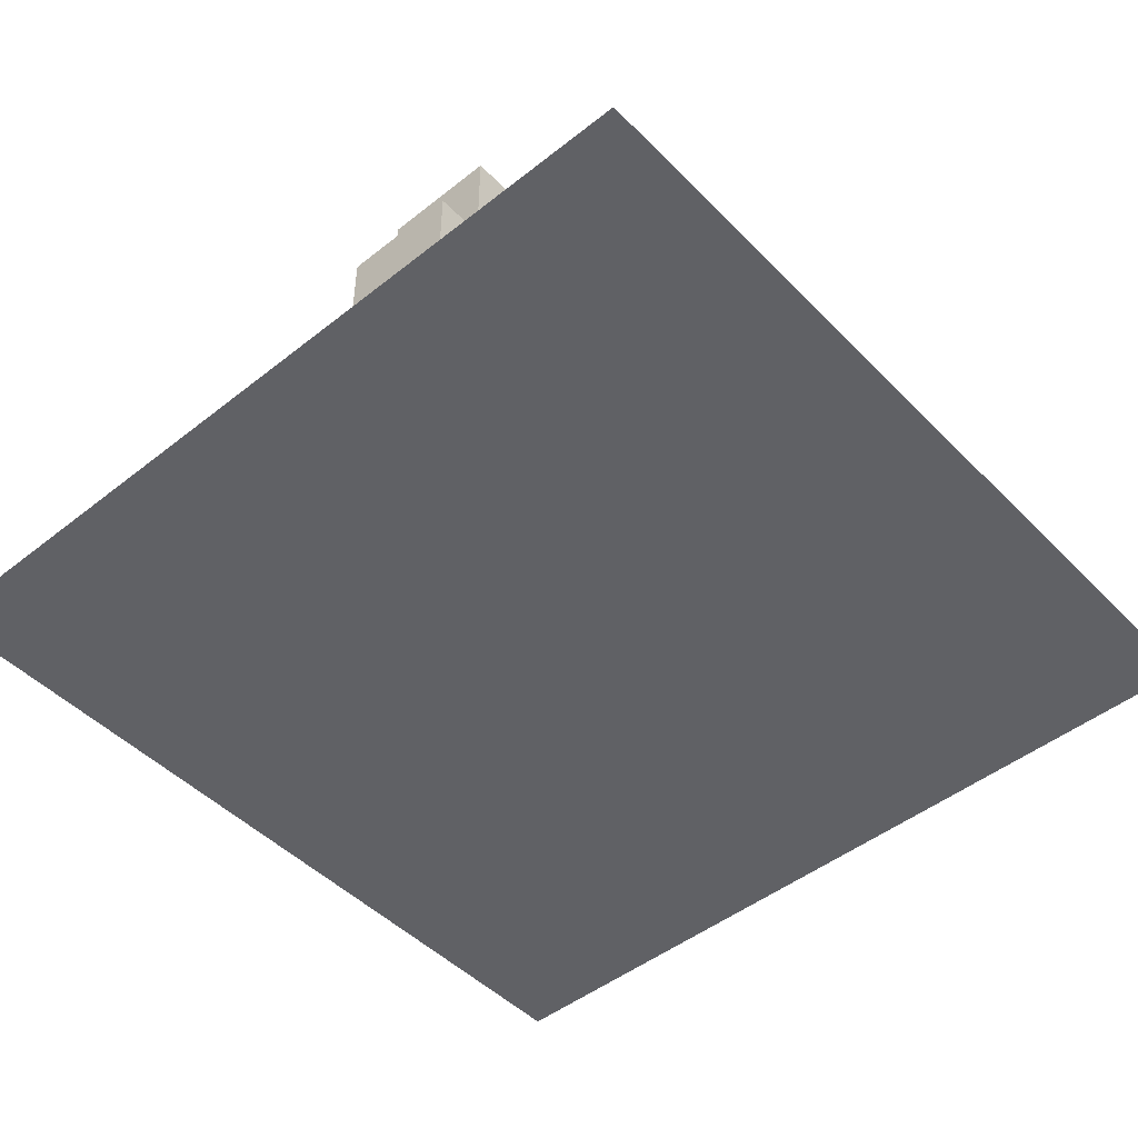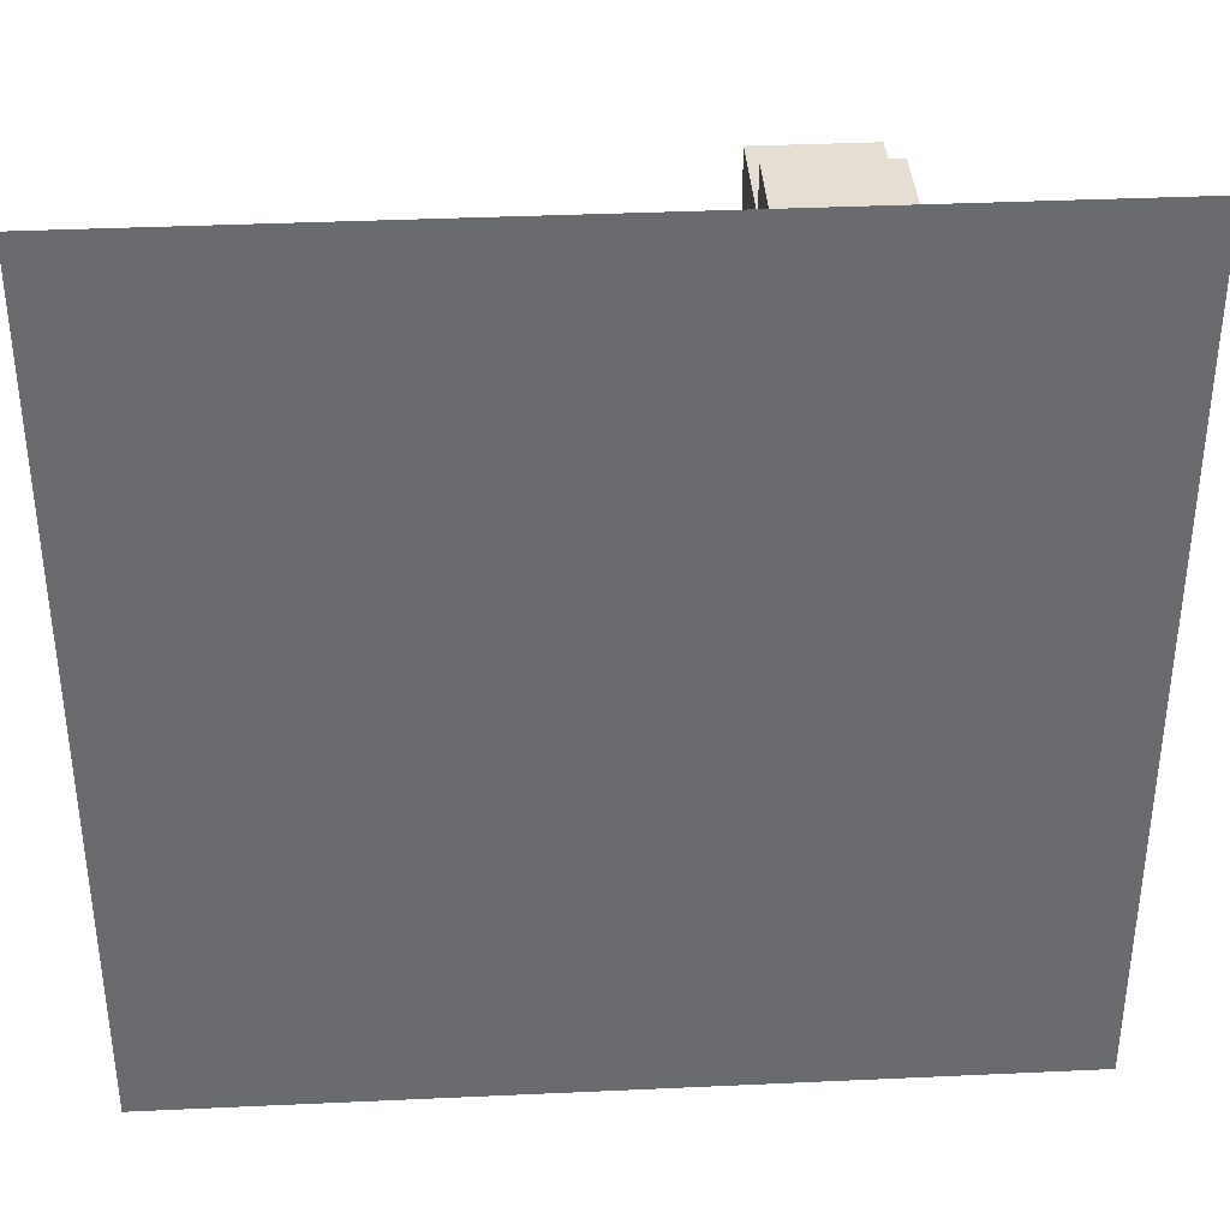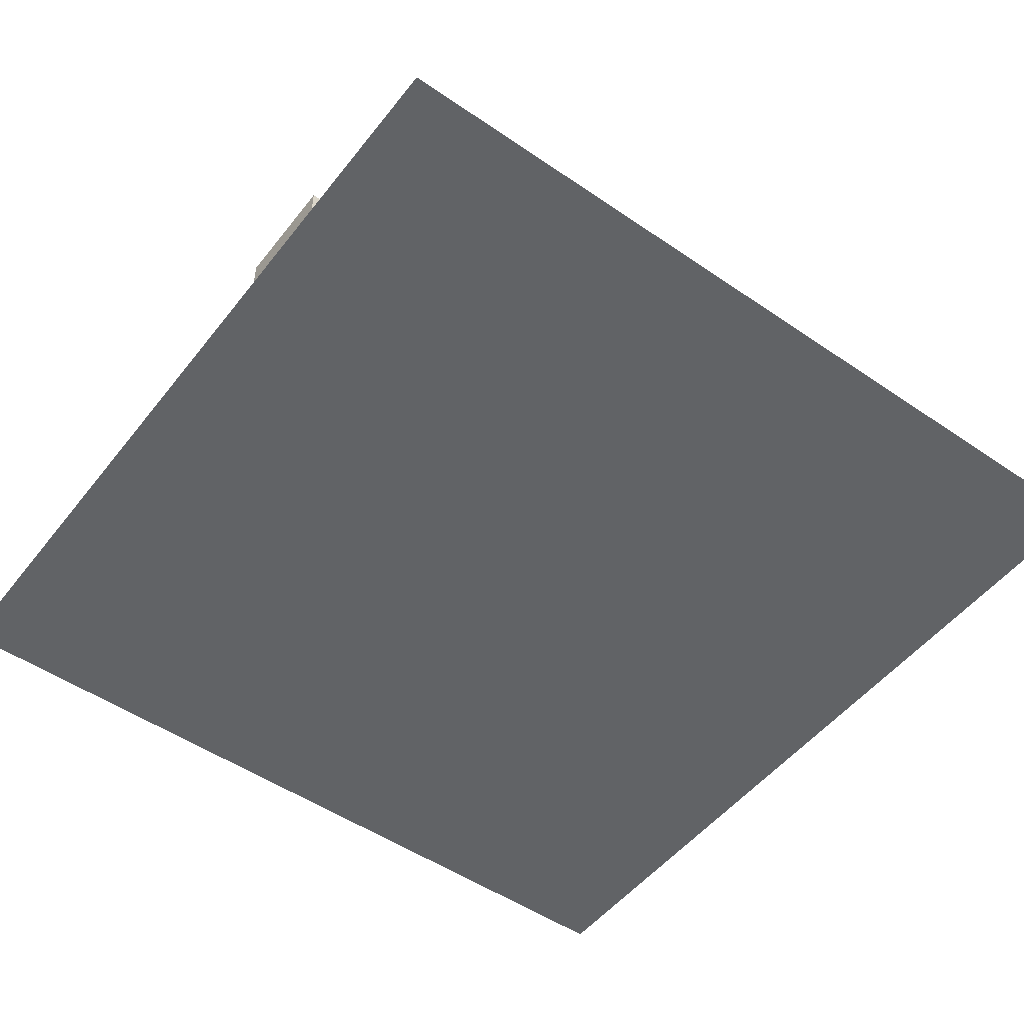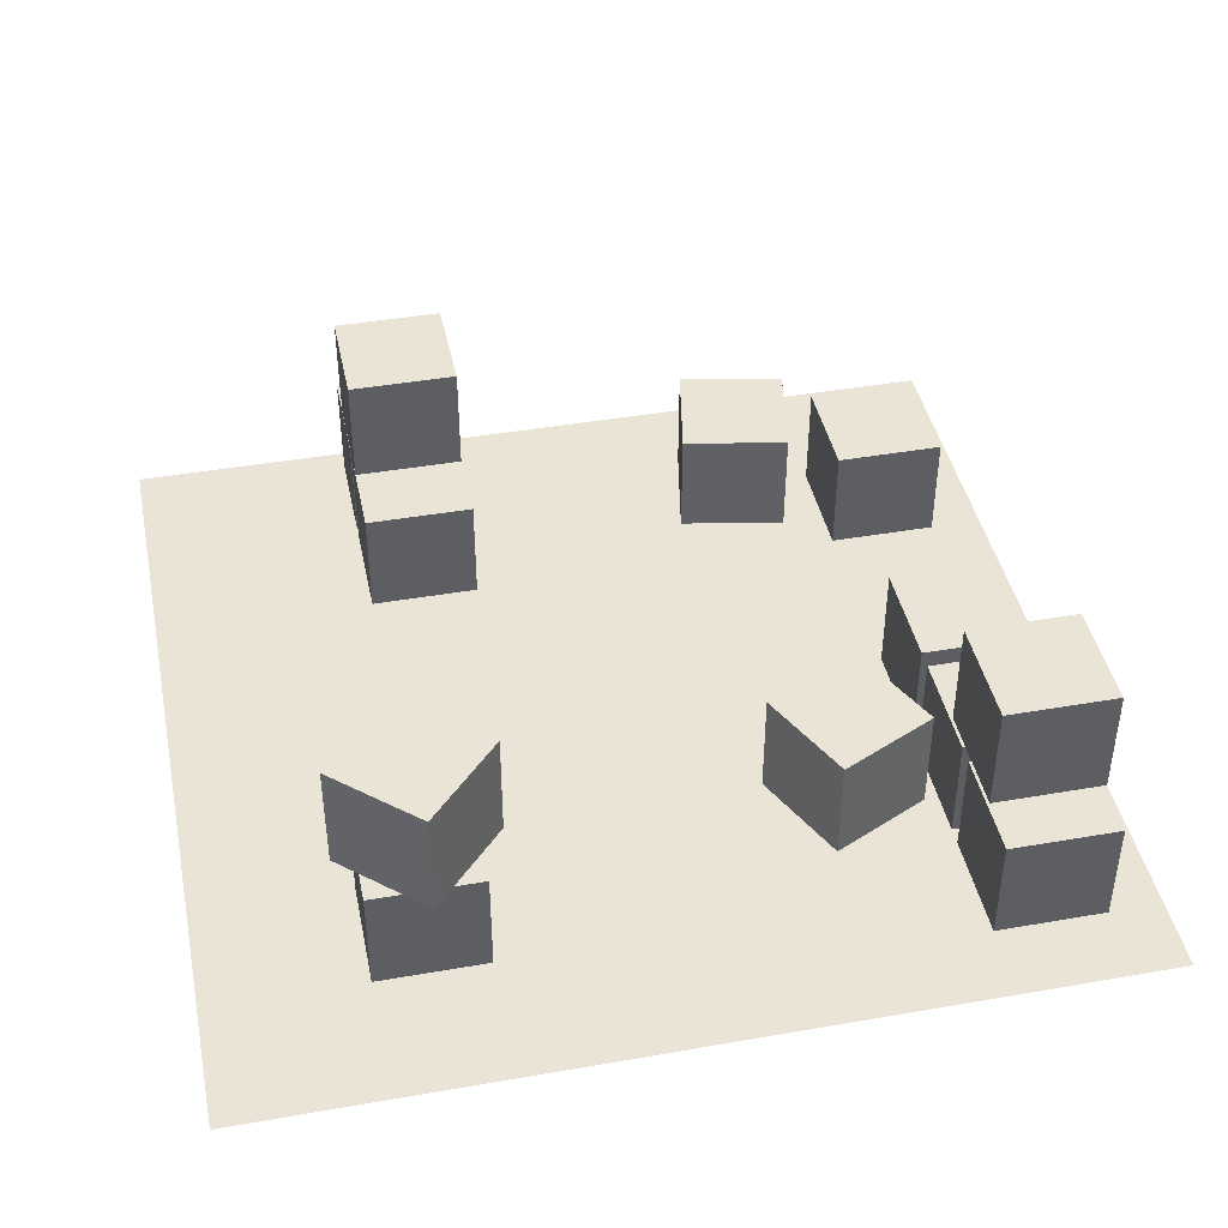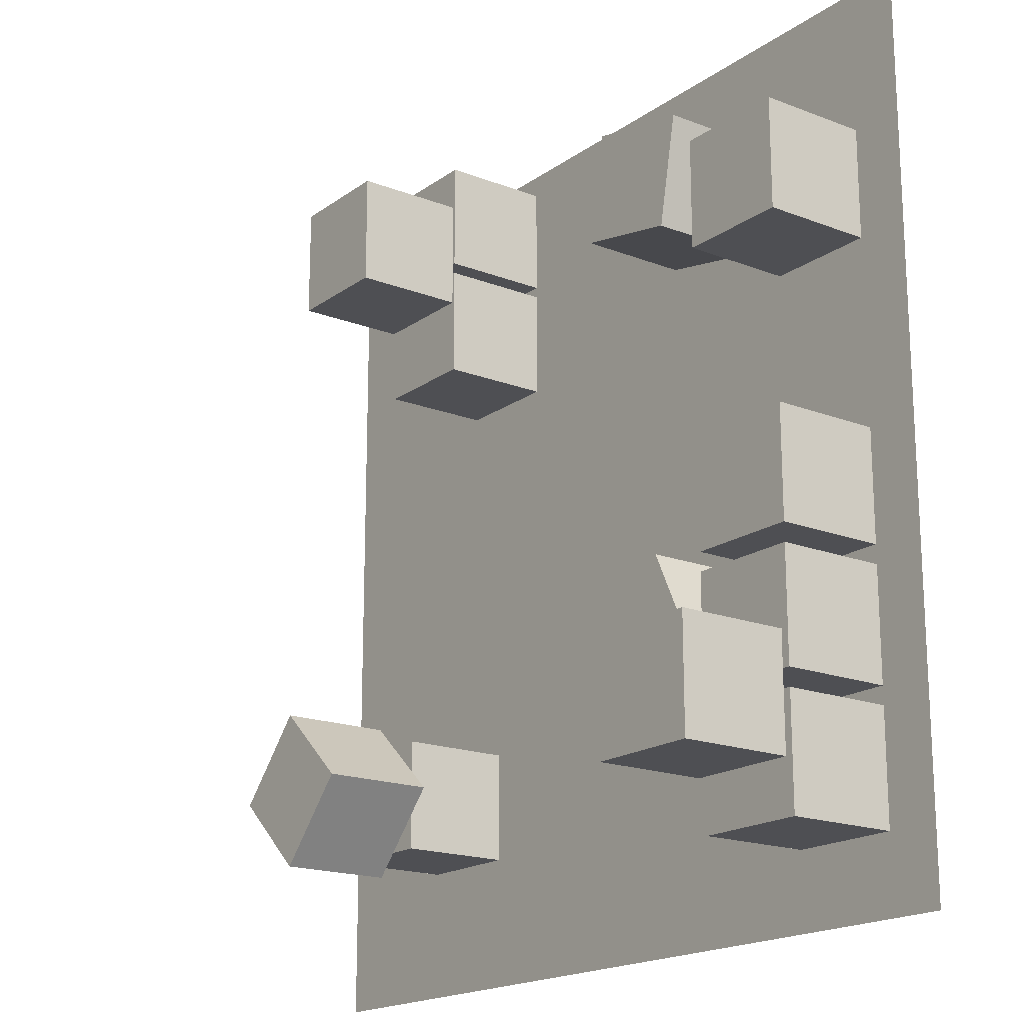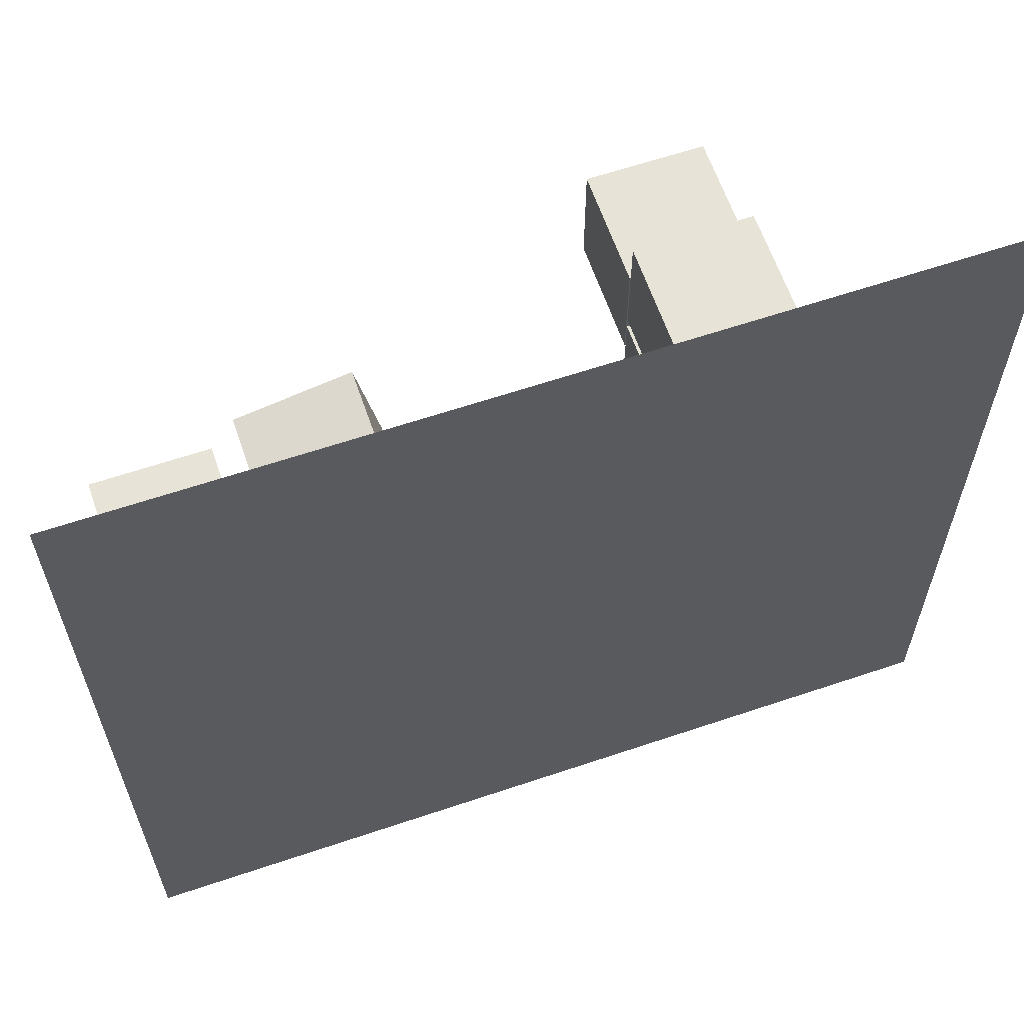
<metadata>
{"format":"obj","ext":"obj","renderer":"f3d","projection":"perspective","resolution":1024,"background":"white","views":[{"elev":-47.7,"azim":41.6,"up":"+Y"},{"elev":36.9,"azim":-3.4,"up":"+Z"},{"elev":-50.8,"azim":53.2,"up":"+Y"},{"elev":42.6,"azim":168.3,"up":"+Y"},{"elev":-18.2,"azim":-126.7,"up":"+Z"},{"elev":62.4,"azim":-18.9,"up":"+Z"}]}
</metadata>
<code>
o Cube.011_Cube.020
v -1.245 0.4813 1.977
v -1.834 0.4813 1.862
v -1.719 0.4813 1.273
v -1.13 0.4813 1.388
v -1.245 1.081 1.977
v -1.13 1.081 1.388
v -1.719 1.081 1.273
v -1.834 1.081 1.862
f 1 2 3 4
f 5 6 7 8
f 1 5 8 2
f 2 8 7 3
f 3 7 6 4
f 5 1 4 6
o Cube.010_Cube.019
v -1.081 0.4813 -0.7443
v -1.622 0.4813 -0.4843
v -1.882 0.4813 -1.025
v -1.341 0.4813 -1.285
v -1.081 1.081 -0.7443
v -1.341 1.081 -1.285
v -1.882 1.081 -1.025
v -1.622 1.081 -0.4843
f 9 10 11 12
f 13 14 15 16
f 9 13 16 10
f 10 16 15 11
f 11 15 14 12
f 13 9 12 14
o Cube.009_Cube.018
v -1.959 0.4813 -0.6563
v -2.559 0.4813 -0.6563
v -2.559 0.4813 -1.256
v -1.959 0.4813 -1.256
v -1.959 1.081 -0.6563
v -1.959 1.081 -1.256
v -2.559 1.081 -1.256
v -2.559 1.081 -0.6563
f 17 18 19 20
f 21 22 23 24
f 17 21 24 18
f 18 24 23 19
f 19 23 22 20
f 21 17 20 22
o Cube.008_Cube.017
v -1.959 1.122 -1.083
v -2.559 1.122 -1.083
v -2.559 1.122 -1.683
v -1.959 1.122 -1.683
v -1.959 1.722 -1.083
v -1.959 1.722 -1.683
v -2.559 1.722 -1.683
v -2.559 1.722 -1.083
f 25 26 27 28
f 29 30 31 32
f 25 29 32 26
f 26 32 31 27
f 27 31 30 28
f 29 25 28 30
o Cube.007_Cube.016
v -1.959 0.4813 -1.353
v -2.559 0.4813 -1.353
v -2.559 0.4813 -1.953
v -1.959 0.4813 -1.953
v -1.959 1.081 -1.353
v -1.959 1.081 -1.953
v -2.559 1.081 -1.953
v -2.559 1.081 -1.353
f 33 34 35 36
f 37 38 39 40
f 33 37 40 34
f 34 40 39 35
f 35 39 38 36
f 37 33 36 38
o Cube.005_Cube.015
v -1.959 0.4813 0.04472
v -2.559 0.4813 0.04472
v -2.559 0.4813 -0.5553
v -1.959 0.4813 -0.5553
v -1.959 1.081 0.04472
v -1.959 1.081 -0.5553
v -2.559 1.081 -0.5553
v -2.559 1.081 0.04472
f 41 42 43 44
f 45 46 47 48
f 41 45 48 42
f 42 48 47 43
f 43 47 46 44
f 45 41 44 46
o Cube.004_Cube.014
v -1.959 0.4813 1.66
v -2.559 0.4813 1.66
v -2.559 0.4813 1.06
v -1.959 0.4813 1.06
v -1.959 1.081 1.66
v -1.959 1.081 1.06
v -2.559 1.081 1.06
v -2.559 1.081 1.66
f 49 50 51 52
f 53 54 55 56
f 49 53 56 50
f 50 56 55 51
f 51 55 54 52
f 53 49 52 54
o Cube.003_Cube.013
v 0.7339 1.093 2.071
v 0.1339 1.093 2.071
v 0.1339 1.093 1.471
v 0.7339 1.093 1.471
v 0.7339 1.693 2.071
v 0.7339 1.693 1.471
v 0.1339 1.693 1.471
v 0.1339 1.693 2.071
f 57 58 59 60
f 61 62 63 64
f 57 61 64 58
f 58 64 63 59
f 59 63 62 60
f 61 57 60 62
o Cube.002_Cube.012
v 0.7339 0.4813 2.32
v 0.1339 0.4813 2.32
v 0.1339 0.4813 1.72
v 0.7339 0.4813 1.72
v 0.7339 1.081 2.32
v 0.7339 1.081 1.72
v 0.1339 1.081 1.72
v 0.1339 1.081 2.32
f 65 66 67 68
f 69 70 71 72
f 65 69 72 66
f 66 72 71 67
f 67 71 70 68
f 69 65 68 70
o Cube.001_Cube.011
v 0.7339 0.4813 1.66
v 0.1339 0.4813 1.66
v 0.1339 0.4813 1.06
v 0.7339 0.4813 1.06
v 0.7339 1.081 1.66
v 0.7339 1.081 1.06
v 0.1339 1.081 1.06
v 0.1339 1.081 1.66
f 73 74 75 76
f 77 78 79 80
f 73 77 80 74
f 74 80 79 75
f 75 79 78 76
f 77 73 76 78
o Cube.000_Cube.010
v 1.227 1.086 -1.367
v 0.8219 1.086 -0.9243
v 0.3791 1.086 -1.329
v 0.784 1.086 -1.772
v 1.227 1.686 -1.367
v 0.784 1.686 -1.772
v 0.3791 1.686 -1.329
v 0.8219 1.686 -0.9243
f 81 82 83 84
f 85 86 87 88
f 81 85 88 82
f 82 88 87 83
f 83 87 86 84
f 85 81 84 86
o Plane
v -2.85 0.4781 -2.358
v -2.85 0.4781 2.442
v 1.95 0.4781 2.442
v 1.95 0.4781 -2.358
f 89 90 91 92
o Cube.006
v 1.103 0.4813 -1.048
v 0.5029 0.4813 -1.048
v 0.5029 0.4813 -1.648
v 1.103 0.4813 -1.648
v 1.103 1.081 -1.048
v 1.103 1.081 -1.648
v 0.5029 1.081 -1.648
v 0.5029 1.081 -1.048
f 93 94 95 96
f 97 98 99 100
f 93 97 100 94
f 94 100 99 95
f 95 99 98 96
f 97 93 96 98

</code>
